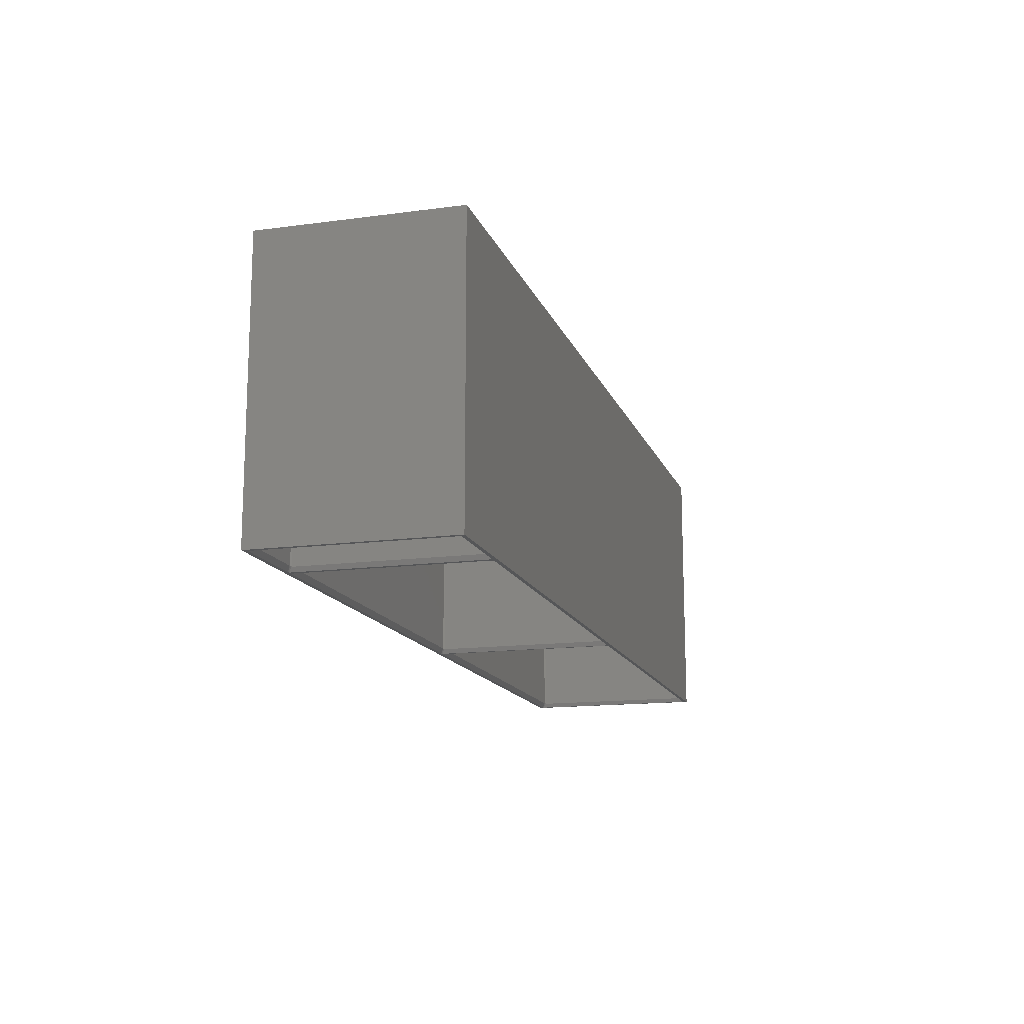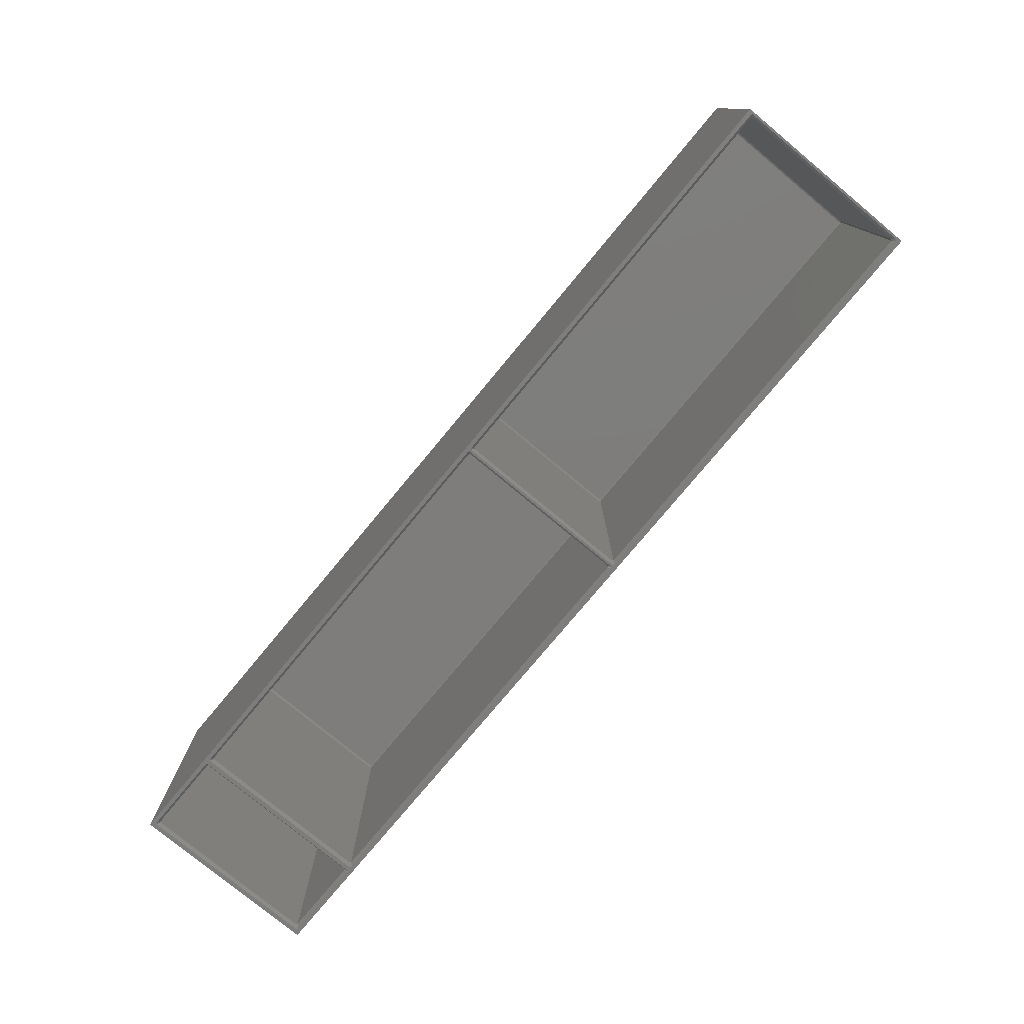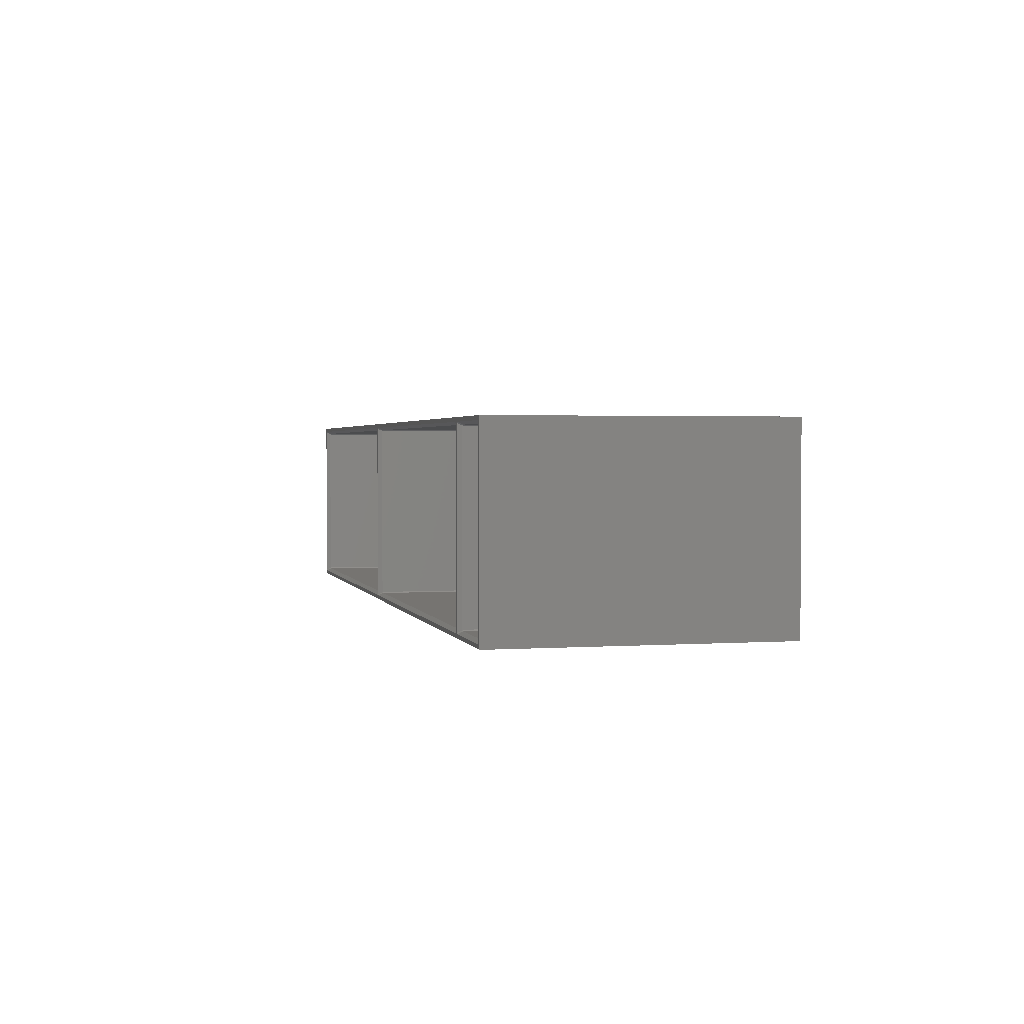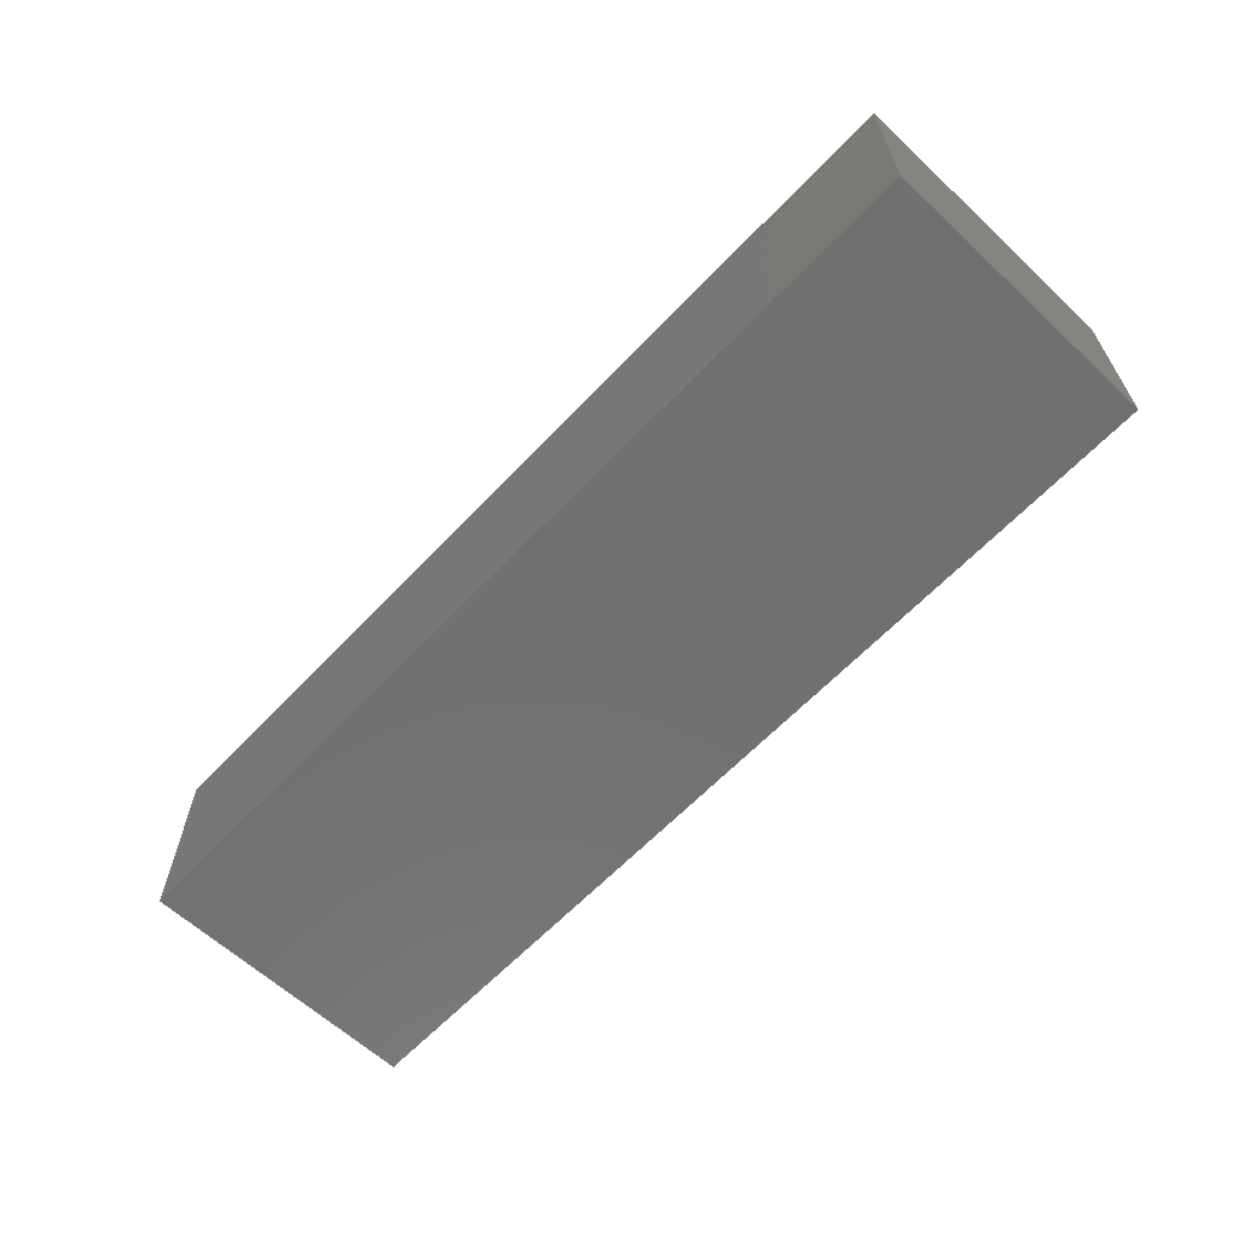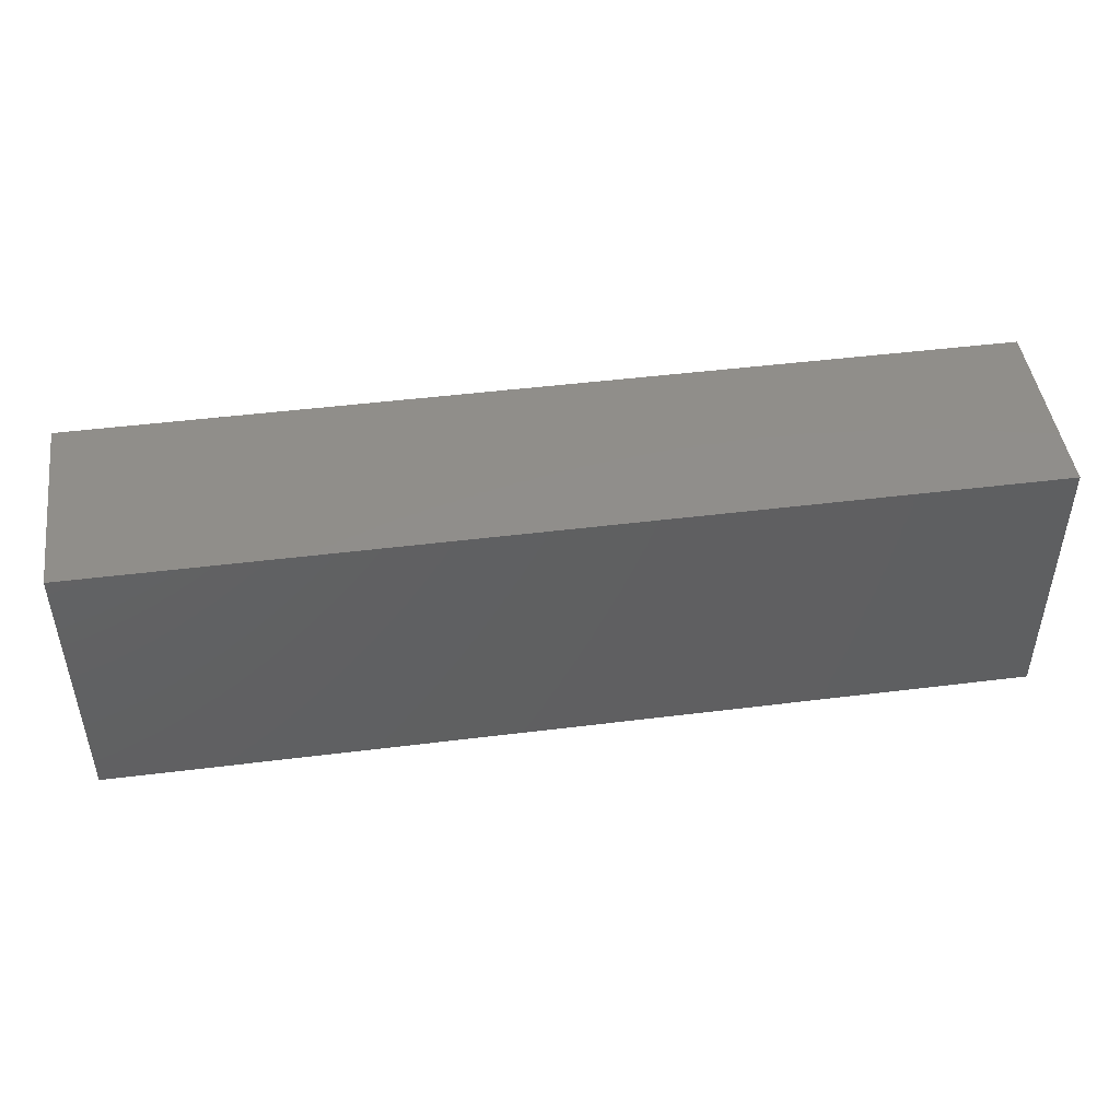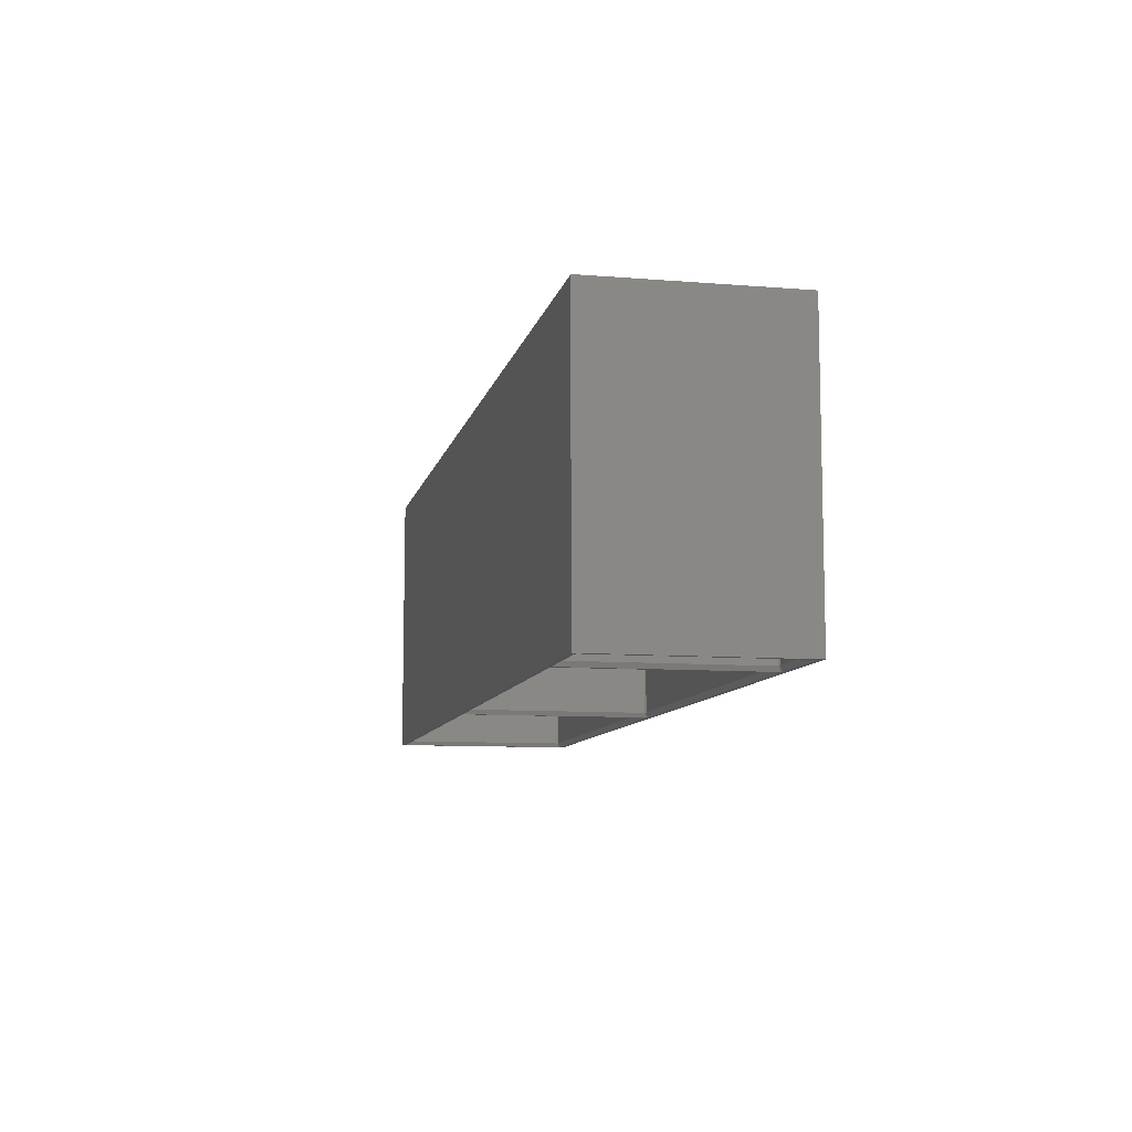
<metadata>
{"format":"stl","ext":"stl","renderer":"f3d","projection":"perspective","resolution":1024,"background":"white","views":[{"elev":-14.5,"azim":106.2,"up":"+Y"},{"elev":-77.2,"azim":-129.7,"up":"+Y"},{"elev":2.0,"azim":76.3,"up":"+Z"},{"elev":-62.4,"azim":-133.3,"up":"+Z"},{"elev":46.6,"azim":171.9,"up":"+Y"},{"elev":-9.3,"azim":77.9,"up":"+Y"}]}
</metadata>
<code>
# stl→obj: 176 verts, 348 faces
v -66.5 -100.8 33.46
v -66.64 -100.9 33.46
v -66.83 -100.7 33.19
v -66.5 -100.5 33.19
v 29 -100.8 33.46
v 29 -100.5 33.19
v -66.69 -101 33.46
v 29.33 -100.7 33.19
v 29.46 -101 33.19
v 29.19 -101 33.46
v 29.46 -101 -8.191
v 29.33 -100.7 -8.191
v -66.96 -101 33.19
v -66.83 -100.7 -8.191
v -66.96 -101 -8.191
v -66.5 -100.5 -8.191
v 29.19 -101 -8.462
v 29.46 -164.9 -8.191
v 29.46 -164.9 33.19
v 29 -100.5 -8.191
v 29 -100.8 -8.462
v -66.96 -164.9 33.19
v -66.96 -164.9 -8.191
v 29.14 -164.9 33.46
v 29.19 -164.9 33.46
v 29 -164.8 33.46
v 29.14 -100.9 33.46
v -66.5 -164.8 33.46
v -66.64 -164.9 33.46
v -66.69 -164.9 33.46
v -66.89 -164.8 33.26
v 29.14 -100.9 -8.462
v 29.39 -164.8 33.26
v -66.5 -100.8 -8.462
v 29.39 -164.8 -8.259
v 29.19 -164.9 -8.462
v -66.89 -164.8 -8.259
v -66.69 -101 -8.462
v -66.69 -164.9 -8.462
v 29.14 -164.9 -8.462
v 29 -164.8 -8.462
v -66.5 -164.8 -8.462
v -66.64 -100.9 -8.462
v -66.64 -164.9 -8.462
v 29.6 -166 34.06
v 29.7 -166 34.03
v -67.1 -166 -9.058
v -67.2 -166 -9.03
v 29.6 -166 -9.058
v -67.49 -166 33.85
v -67.49 -166 -8.855
v 29.99 -166 -8.855
v 29.99 -166 33.85
v 29.7 -166 -9.03
v -67.1 -166 34.06
v -67.2 -166 34.03
v 31.5 -100.8 33.46
v 31.36 -100.9 33.46
v 31.17 -100.7 33.19
v 31.5 -100.5 33.19
v 127 -100.8 33.46
v 127 -100.5 33.19
v 31.31 -101 33.46
v 127.3 -100.7 33.19
v 127.5 -101 33.19
v 127.2 -101 33.46
v 127.5 -101 -8.191
v 127.3 -100.7 -8.191
v 31.04 -101 33.19
v 31.17 -100.7 -8.191
v 31.04 -101 -8.191
v 31.31 -101 -8.462
v 31.36 -100.9 -8.462
v 31.5 -100.5 -8.191
v 127.2 -101 -8.462
v 127.5 -164.9 -8.191
v 127.5 -164.9 33.19
v 127 -100.5 -8.191
v 127 -100.8 -8.462
v 31.04 -164.9 33.19
v 31.04 -164.9 -8.191
v 127.1 -164.9 33.46
v 127.2 -164.9 33.46
v 127 -164.8 33.46
v 127.1 -100.9 33.46
v 31.5 -164.8 33.46
v 31.36 -164.9 33.46
v 31.31 -164.9 33.46
v 31.11 -164.8 33.26
v 31.5 -100.8 -8.462
v 127.1 -100.9 -8.462
v 127.4 -164.8 33.26
v 127.1 -164.9 -8.462
v 127.2 -164.9 -8.462
v 127 -164.8 -8.462
v 31.5 -164.8 -8.462
v 31.36 -164.9 -8.462
v 31.31 -164.9 -8.462
v 127.4 -164.8 -8.259
v 31.11 -164.8 -8.259
v 127.6 -166 34.06
v 30.9 -166 34.06
v 127.7 -166 34.03
v 127.6 -166 -9.058
v 30.9 -166 -9.058
v 127.7 -166 -9.03
v 30.51 -166 33.85
v 30.51 -166 -8.855
v 128 -166 -8.855
v 128 -166 33.85
v 30.8 -166 -9.03
v 30.8 -166 34.03
v 148 -100.5 33.19
v 148.3 -100.7 33.19
v 148 -100.8 33.46
v 129.7 -100.7 -8.191
v 130 -100.5 33.19
v 129.7 -100.7 33.19
v 130 -100.5 -8.191
v 148.5 -101 -8.191
v 148.4 -164.8 -8.259
v 148.5 -164.9 -8.191
v 148.2 -101 -8.462
v 148.2 -164.9 -8.462
v 130 -100.8 -8.462
v 148.1 -100.9 -8.462
v 148.3 -100.7 -8.191
v 148 -100.8 -8.462
v 148 -100.5 -8.191
v 129.9 -100.9 -8.462
v 148.4 -164.8 33.26
v 148.5 -101 33.19
v 148.5 -164.9 33.19
v 148.2 -101 33.46
v 148.2 -164.9 33.46
v 129.5 -164.9 33.19
v 129.5 -101 -8.191
v 129.5 -101 33.19
v 129.5 -164.9 -8.191
v 129.8 -101 -8.462
v 129.6 -164.8 -8.259
v 129.8 -164.9 -8.462
v 130 -100.8 33.46
v 148.1 -164.9 -8.462
v 148 -164.8 -8.462
v 130 -164.8 -8.462
v 129.9 -164.9 -8.462
v 129.9 -100.9 33.46
v 129.8 -101 33.46
v 129.6 -164.8 33.26
v 129.8 -164.9 33.46
v 148.1 -164.9 33.46
v 148 -164.8 33.46
v 130 -164.8 33.46
v 148.1 -100.9 33.46
v 129.9 -164.9 33.46
v 149 -166 -8.855
v 149 -166 33.85
v 148.6 -166 34.06
v 148.7 -166 34.03
v 129.4 -166 34.06
v 129.3 -166 34.03
v 129 -166 33.85
v 129.4 -166 -9.058
v 129.3 -166 -9.03
v 129 -166 -8.855
v 148.6 -166 -9.058
v 148.7 -166 -9.03
v 150 -166 35
v 150 -100 -10
v 150 -100 35
v 150 -166 -10
v -68 -100 35
v -68 -166 35
v -68 -166 -10
v -68 -100 -10
f 1 2 3
f 4 5 1
f 5 4 6
f 2 7 3
f 8 9 10
f 11 8 12
f 8 11 9
f 13 14 3
f 14 13 15
f 14 4 3
f 4 14 16
f 11 12 17
f 18 9 11
f 9 18 19
f 12 20 21
f 4 1 3
f 22 15 13
f 15 22 23
f 16 6 4
f 6 16 20
f 24 10 25
f 26 10 24
f 5 10 26
f 10 5 27
f 28 5 26
f 28 1 5
f 7 28 29
f 28 7 1
f 7 29 30
f 1 7 2
f 7 31 13
f 31 7 30
f 13 31 22
f 3 7 13
f 8 10 27
f 17 12 32
f 20 8 6
f 8 20 12
f 33 9 19
f 10 33 25
f 33 10 9
f 8 27 5
f 6 8 5
f 34 20 16
f 20 34 21
f 17 35 11
f 35 17 36
f 11 35 18
f 15 37 38
f 37 15 23
f 38 37 39
f 32 12 21
f 38 14 15
f 21 17 32
f 17 40 36
f 17 21 41
f 17 41 40
f 34 41 21
f 34 42 41
f 38 34 43
f 34 38 42
f 42 38 44
f 44 38 39
f 43 34 14
f 34 16 14
f 38 43 14
f 45 24 46
f 24 45 26
f 44 47 42
f 47 44 48
f 42 49 41
f 49 42 47
f 22 50 23
f 50 22 31
f 23 51 37
f 51 23 50
f 18 52 19
f 52 18 35
f 19 53 33
f 53 19 52
f 40 49 54
f 49 40 41
f 35 54 52
f 36 54 35
f 54 36 40
f 45 28 26
f 28 45 55
f 46 33 53
f 46 25 33
f 25 46 24
f 56 30 29
f 56 31 30
f 31 56 50
f 55 29 28
f 29 55 56
f 39 48 44
f 37 48 39
f 48 37 51
f 57 58 59
f 60 61 57
f 61 60 62
f 58 63 59
f 64 65 66
f 67 64 68
f 64 67 65
f 69 70 59
f 70 69 71
f 72 73 70
f 70 60 59
f 60 70 74
f 67 68 75
f 76 65 67
f 65 76 77
f 68 78 79
f 60 57 59
f 80 71 69
f 71 80 81
f 74 62 60
f 62 74 78
f 82 66 83
f 84 66 82
f 61 66 84
f 66 61 85
f 86 61 84
f 86 57 61
f 63 86 87
f 86 63 57
f 63 87 88
f 57 63 58
f 89 63 88
f 69 89 80
f 89 69 63
f 59 63 69
f 64 66 85
f 90 78 74
f 78 90 79
f 75 68 91
f 78 64 62
f 64 78 68
f 65 92 66
f 92 65 77
f 66 92 83
f 64 85 61
f 62 64 61
f 79 75 91
f 75 93 94
f 75 79 95
f 75 95 93
f 90 95 79
f 90 96 95
f 72 90 73
f 90 72 96
f 96 72 97
f 97 72 98
f 75 99 67
f 99 75 94
f 67 99 76
f 71 100 72
f 100 71 81
f 72 100 98
f 91 68 79
f 72 70 71
f 73 90 70
f 90 74 70
f 101 86 84
f 86 101 102
f 101 82 103
f 82 101 84
f 96 104 95
f 104 96 105
f 93 104 106
f 104 93 95
f 80 107 81
f 107 80 89
f 81 108 100
f 108 81 107
f 76 109 77
f 109 76 99
f 77 110 92
f 110 77 109
f 99 106 109
f 94 106 99
f 106 94 93
f 97 105 96
f 105 97 111
f 103 92 110
f 103 83 92
f 83 103 82
f 112 88 87
f 112 89 88
f 89 112 107
f 102 87 86
f 87 102 112
f 98 111 97
f 100 111 98
f 111 100 108
f 113 114 115
f 116 117 118
f 117 116 119
f 120 121 122
f 123 121 120
f 121 123 124
f 125 119 116
f 126 127 128
f 127 129 128
f 130 125 116
f 131 132 133
f 134 131 135
f 131 134 132
f 136 137 138
f 137 136 139
f 138 116 118
f 116 138 137
f 123 127 126
f 122 132 120
f 132 122 133
f 140 141 142
f 137 141 140
f 141 137 139
f 140 130 116
f 140 116 137
f 125 129 119
f 129 125 128
f 117 143 118
f 119 113 117
f 113 119 129
f 128 123 126
f 123 144 124
f 123 128 140
f 123 145 144
f 140 128 125
f 123 140 145
f 140 125 130
f 145 140 146
f 146 140 147
f 147 140 142
f 120 114 127
f 114 120 132
f 120 127 123
f 129 114 113
f 114 129 127
f 148 149 118
f 118 149 138
f 117 115 143
f 115 117 113
f 150 149 151
f 138 150 136
f 150 138 149
f 143 148 118
f 114 132 134
f 152 134 135
f 153 134 152
f 154 134 153
f 149 134 154
f 115 134 149
f 134 115 155
f 149 154 156
f 115 149 143
f 149 156 151
f 143 149 148
f 114 155 115
f 114 134 155
f 122 157 133
f 157 122 121
f 133 158 131
f 158 133 157
f 159 152 160
f 152 159 153
f 159 154 153
f 154 159 161
f 162 151 156
f 162 150 151
f 150 162 163
f 147 164 146
f 164 147 165
f 142 165 147
f 141 165 142
f 165 141 166
f 160 131 158
f 160 135 131
f 135 160 152
f 136 163 139
f 163 136 150
f 139 166 141
f 166 139 163
f 161 156 154
f 156 161 162
f 144 167 168
f 167 144 145
f 146 167 145
f 167 146 164
f 121 168 157
f 124 168 121
f 168 124 144
f 169 170 171
f 170 169 172
f 173 169 171
f 169 173 174
f 175 170 172
f 170 175 176
f 175 173 176
f 173 175 174
f 170 173 171
f 173 170 176
f 103 161 101
f 103 162 161
f 110 162 103
f 110 163 162
f 109 163 110
f 109 166 163
f 106 166 109
f 106 165 166
f 104 165 106
f 165 104 164
f 46 102 45
f 46 112 102
f 53 112 46
f 53 107 112
f 52 107 53
f 52 108 107
f 54 108 52
f 54 111 108
f 49 111 54
f 111 49 105
f 45 174 55
f 174 56 55
f 174 50 56
f 174 51 50
f 175 49 47
f 49 175 105
f 172 105 175
f 105 172 104
f 104 172 164
f 48 175 47
f 51 175 48
f 175 51 174
f 174 45 169
f 102 169 45
f 101 169 102
f 161 169 101
f 159 169 161
f 160 169 159
f 158 169 160
f 157 169 158
f 157 172 169
f 168 172 157
f 167 172 168
f 164 172 167

</code>
